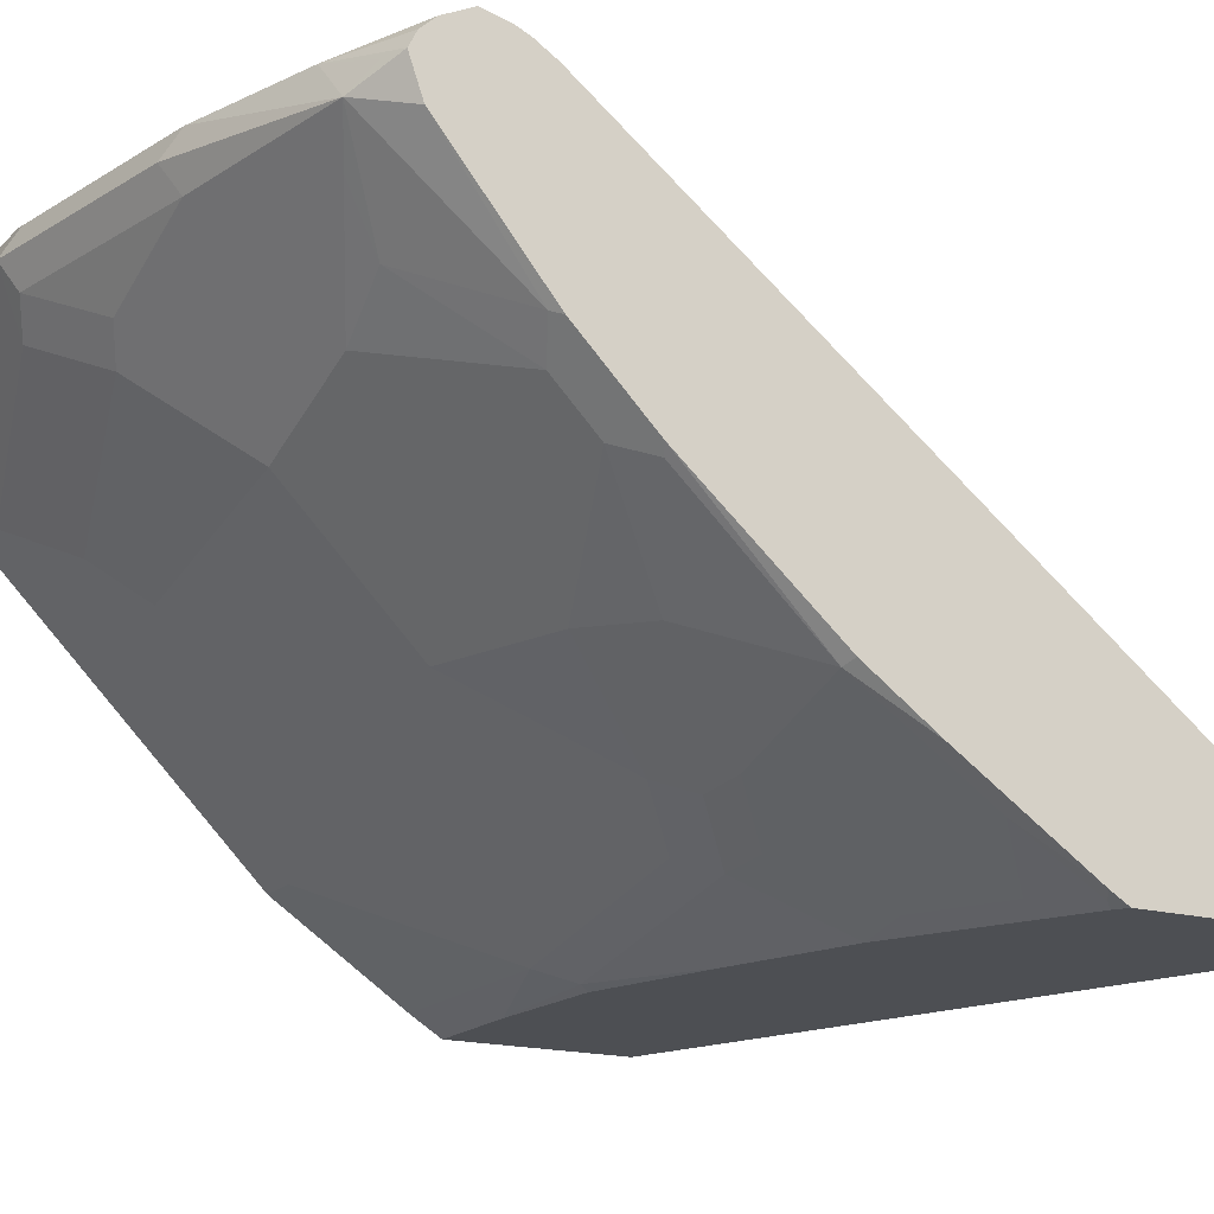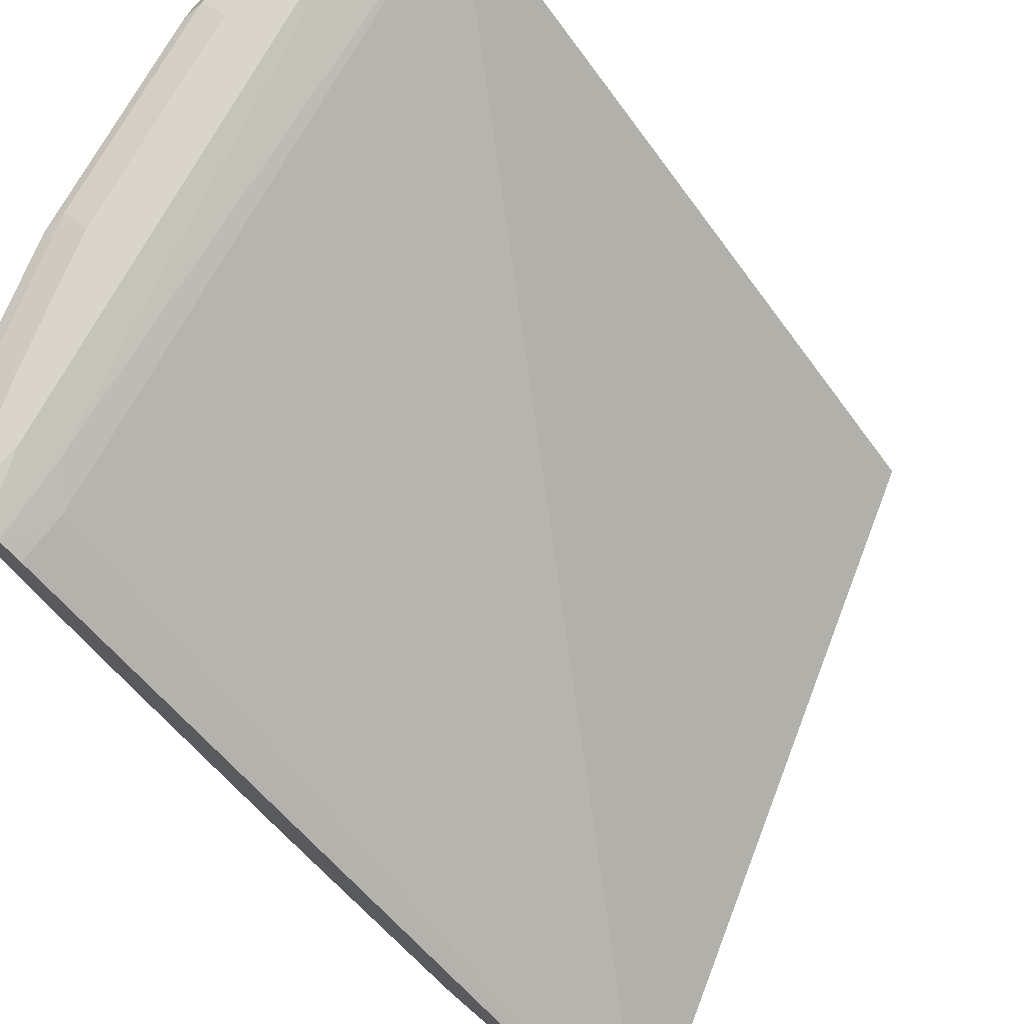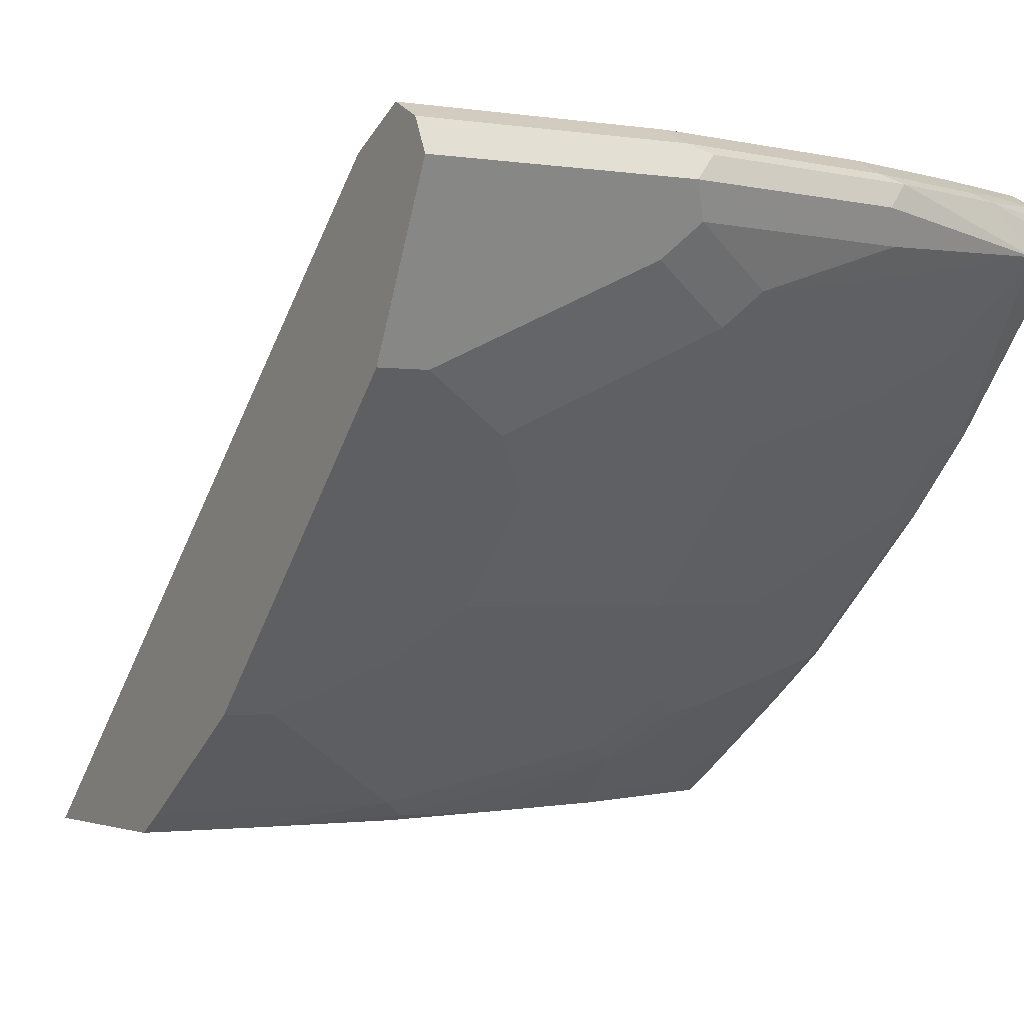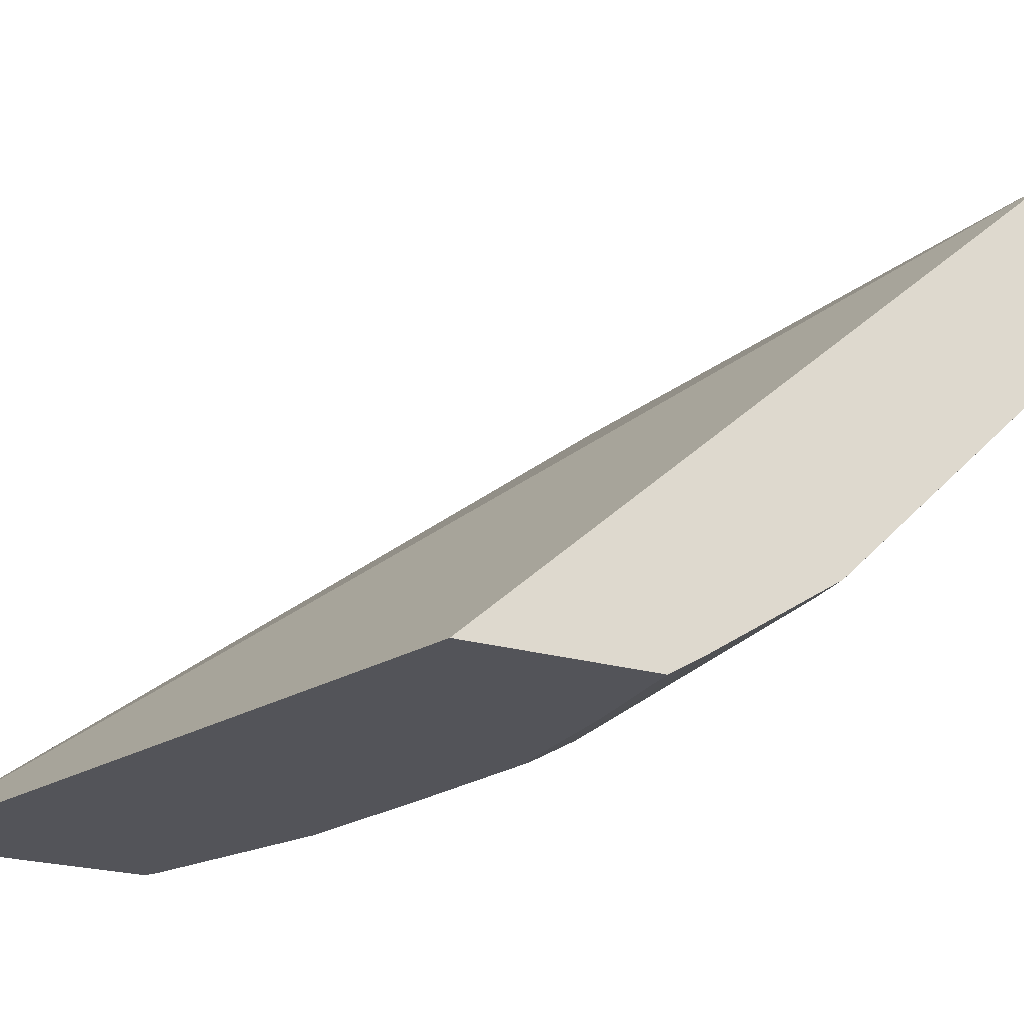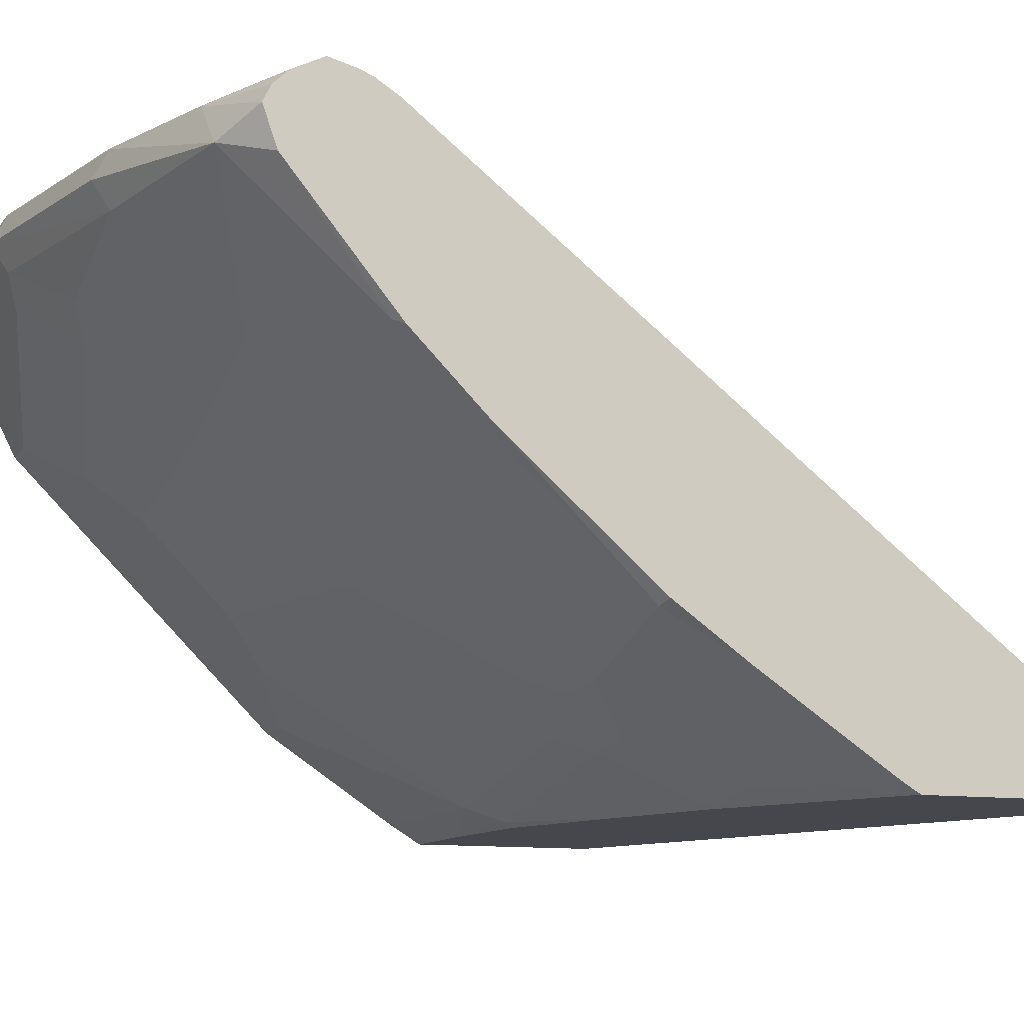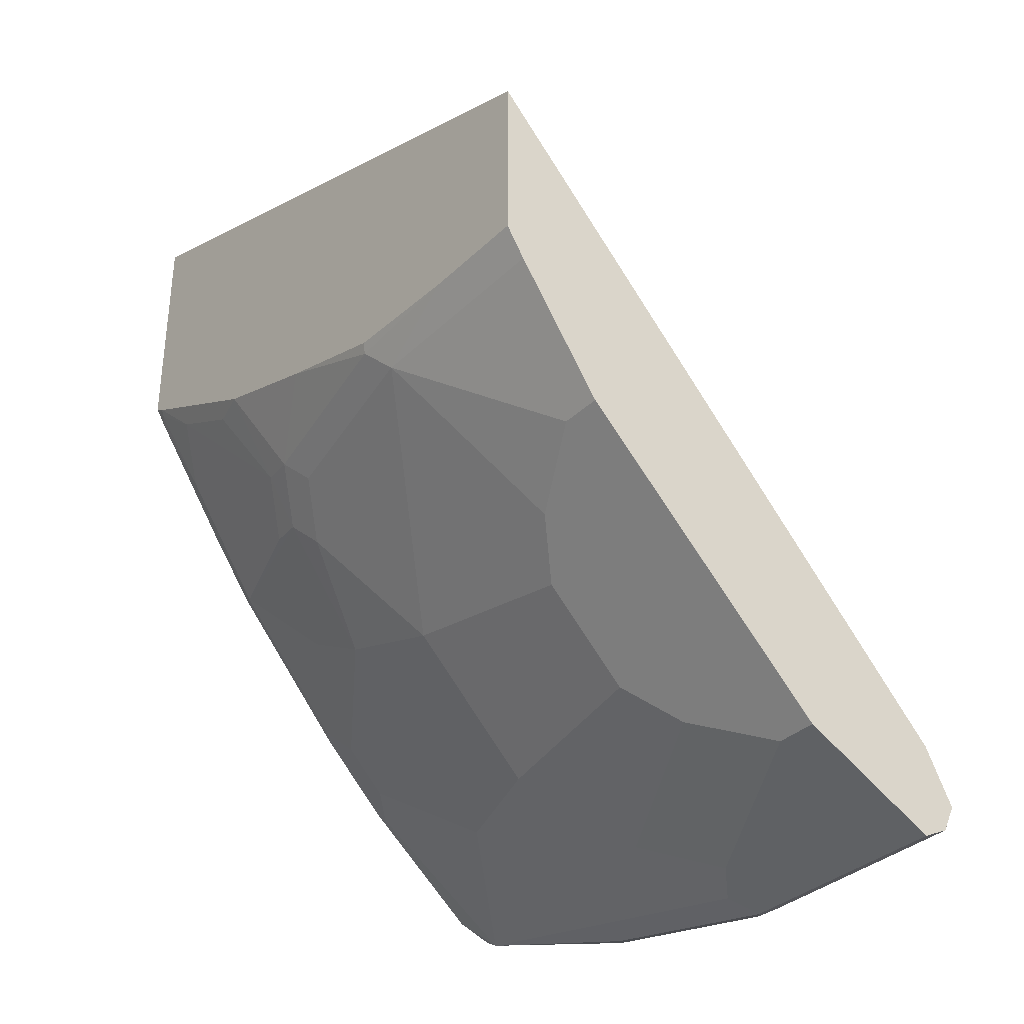
<metadata>
{"format":"obj","ext":"obj","renderer":"f3d","projection":"perspective","resolution":1024,"background":"white","views":[{"elev":-17.6,"azim":61.1,"up":"+Z"},{"elev":74.3,"azim":130.8,"up":"+Z"},{"elev":-1.7,"azim":-30.7,"up":"+Z"},{"elev":-23.7,"azim":-115.4,"up":"+Z"},{"elev":-10.9,"azim":68.8,"up":"+Z"},{"elev":-34.3,"azim":-128.3,"up":"+Y"}]}
</metadata>
<code>
o convex_11
v 0.01387 -0.9581 0.1666
v 0.125 -0.9581 0.1666
v 0.01387 -0.9535 0.1759
v 0.01387 -0.9234 0.09722
v 0.0139 -0.9234 0.09719
v 0.1354 -0.9528 0.177
v 0.125 -0.9511 0.1805
v 0.03473 -0.9234 0.09719
v 0.1181 -0.9442 0.1388
v 0.1319 -0.9511 0.1527
v 0.236 -0.9303 0.1527
v 0.2291 -0.9372 0.1666
v 0.2395 -0.932 0.177
v 0.01387 -0.9511 0.1805
v 0.01387 -0.9025 0.07633
v 0.0139 -0.8817 0.05552
v 0.2291 -0.9303 0.1805
v 0.125 -0.9372 0.1875
v 0.07639 -0.9025 0.07636
v 0.1736 -0.9303 0.1319
v 0.1597 -0.9234 0.118
v 0.2222 -0.9234 0.1388
v 0.3228 -0.9112 0.1562
v 0.302 -0.9112 0.177
v 0.01387 -0.9372 0.1875
v 0.01387 -0.8817 0.05555
v 0.09722 -0.8817 0.05552
v 0.0139 -0.7984 -0.02776
v 0.2916 -0.9095 0.1805
v 0.2291 -0.9164 0.1875
v 0.2013 -0.8817 0.07636
v 0.3055 -0.9025 0.1388
v 0.3443 -0.8928 0.1485
v 0.3443 -0.8992 0.1666
v 0.3332 -0.9034 0.1666
v 0.2968 -0.8852 0.1145
v 0.3402 -0.847 0.09024
v 0.3443 -0.8956 0.174
v 0.3443 -0.8886 0.1805
v 0.01387 -0.9095 0.1735
v 0.3124 -0.8747 0.1875
v 0.3055 -0.8609 0.1805
v 0.01387 -0.7984 -0.02773
v 0.03473 -0.7984 -0.02776
v 0.07639 -0.8192 -0.006924
v 0.09722 -0.8401 0.01391
v 0.2013 -0.8609 0.05552
v 0.01387 -0.736 -0.06937
v 0.0139 -0.7359 -0.06943
v 0.3124 -0.8982 0.1822
v 0.2916 -0.8956 0.1875
v 0.2638 -0.8817 0.09719
v 0.3263 -0.8401 0.07636
v 0.3443 -0.8429 0.08818
v 0.3402 -0.8262 0.0694
v 0.3443 -0.8747 0.1875
v 0.3194 -0.847 0.1735
v 0.3443 -0.5158 -0.07859
v 0.01387 -0.6343 -0.07859
v 0.3443 -0.8621 0.1843
v 0.3443 -0.8559 0.1817
v 0.1181 -0.7359 -0.06943
v 0.2013 -0.8192 0.01391
v 0.3263 -0.8192 0.05552
v 0.01387 -0.7198 -0.07859
v 0.0139 -0.7209 -0.07859
v 0.3443 -0.8147 0.06003
v 0.3443 -0.8453 0.1752
v 0.3443 -0.6323 -0.07859
v 0.06721 -0.7209 -0.07859
v 0.1319 -0.7221 -0.07635
v 0.2222 -0.7359 -0.04859
v 0.2638 -0.7984 0.01391
v 0.243 -0.7567 -0.02776
v 0.3402 -0.8053 0.04862
v 0.2968 -0.781 0.01042
v 0.3384 -0.7394 -0.01041
v 0.3443 -0.8074 0.05271
v 0.3443 -0.6413 -0.0732
v 0.3384 -0.6362 -0.07859
v 0.1297 -0.7176 -0.07859
v 0.236 -0.7221 -0.05552
v 0.1926 -0.6987 -0.07859
v 0.2569 -0.7429 -0.03471
v 0.276 -0.7394 -0.03122
v 0.2551 -0.7186 -0.05205
v 0.3176 -0.7186 -0.03122
v 0.3384 -0.6769 -0.05205
v 0.3443 -0.7038 -0.03153
v 0.3443 -0.7371 -0.00807
v 0.3402 -0.6388 -0.07635
v 0.3176 -0.6561 -0.07289
v 0.2551 -0.6779 -0.07859
v 0.276 -0.6769 -0.07289
f 1 2 3
f 1 3 14
f 1 14 25
f 1 25 40
f 1 40 59
f 1 59 65
f 1 65 48
f 1 48 43
f 1 43 26
f 1 26 15
f 1 15 4
f 1 4 5
f 1 5 8
f 1 8 2
f 2 6 7
f 2 7 3
f 2 8 9
f 2 9 10
f 2 10 11
f 2 11 12
f 2 12 13
f 2 13 6
f 3 7 14
f 4 15 5
f 5 15 16
f 5 16 27
f 5 27 19
f 5 19 8
f 6 13 17
f 6 17 7
f 7 17 30
f 7 30 18
f 7 18 25
f 7 25 14
f 8 19 9
f 9 20 10
f 9 19 21
f 9 21 20
f 10 20 11
f 11 20 22
f 11 22 23
f 11 23 12
f 12 23 13
f 13 23 24
f 13 24 29
f 13 29 17
f 15 26 16
f 16 26 43
f 16 43 28
f 16 28 44
f 16 44 27
f 17 29 51
f 17 51 30
f 18 30 51
f 18 51 56
f 18 56 41
f 18 41 25
f 19 27 21
f 20 21 22
f 21 27 31
f 21 31 22
f 22 31 32
f 22 32 23
f 23 33 34
f 23 34 35
f 23 35 24
f 23 32 36
f 23 36 37
f 23 37 33
f 24 35 34
f 24 34 38
f 24 38 39
f 24 39 29
f 25 41 42
f 25 42 40
f 27 44 45
f 27 45 46
f 27 46 63
f 27 63 47
f 27 47 31
f 28 43 48
f 28 48 49
f 28 49 62
f 28 62 44
f 29 39 50
f 29 50 51
f 31 52 32
f 31 47 64
f 31 64 53
f 31 53 52
f 32 52 36
f 33 37 54
f 33 54 67
f 33 67 78
f 33 78 90
f 33 90 89
f 33 89 79
f 33 79 69
f 33 69 58
f 33 58 68
f 33 68 61
f 33 61 60
f 33 60 56
f 33 56 39
f 33 39 38
f 33 38 34
f 36 52 53
f 36 53 37
f 37 53 64
f 37 64 55
f 37 55 54
f 39 56 50
f 40 42 57
f 40 57 58
f 40 58 59
f 41 56 60
f 41 60 61
f 41 61 42
f 42 61 57
f 44 62 45
f 45 62 46
f 46 62 63
f 47 63 64
f 48 65 66
f 48 66 49
f 49 66 70
f 49 70 62
f 50 56 51
f 54 55 67
f 55 64 67
f 57 61 68
f 57 68 58
f 58 69 80
f 58 80 93
f 58 93 83
f 58 83 81
f 58 81 70
f 58 70 66
f 58 66 65
f 58 65 59
f 62 70 71
f 62 71 82
f 62 82 72
f 62 72 63
f 63 73 64
f 63 72 74
f 63 74 73
f 64 75 67
f 64 73 76
f 64 76 77
f 64 77 75
f 67 75 78
f 69 79 80
f 70 81 71
f 71 81 83
f 71 83 82
f 72 82 84
f 72 84 74
f 73 74 84
f 73 84 76
f 75 77 78
f 76 84 77
f 77 84 85
f 77 85 86
f 77 86 87
f 77 87 88
f 77 88 79
f 77 79 89
f 77 89 90
f 77 90 78
f 79 88 91
f 79 91 80
f 80 91 92
f 80 92 94
f 80 94 93
f 82 86 84
f 82 83 93
f 82 93 86
f 84 86 85
f 86 93 94
f 86 94 92
f 86 92 87
f 87 92 88
f 88 92 91

</code>
